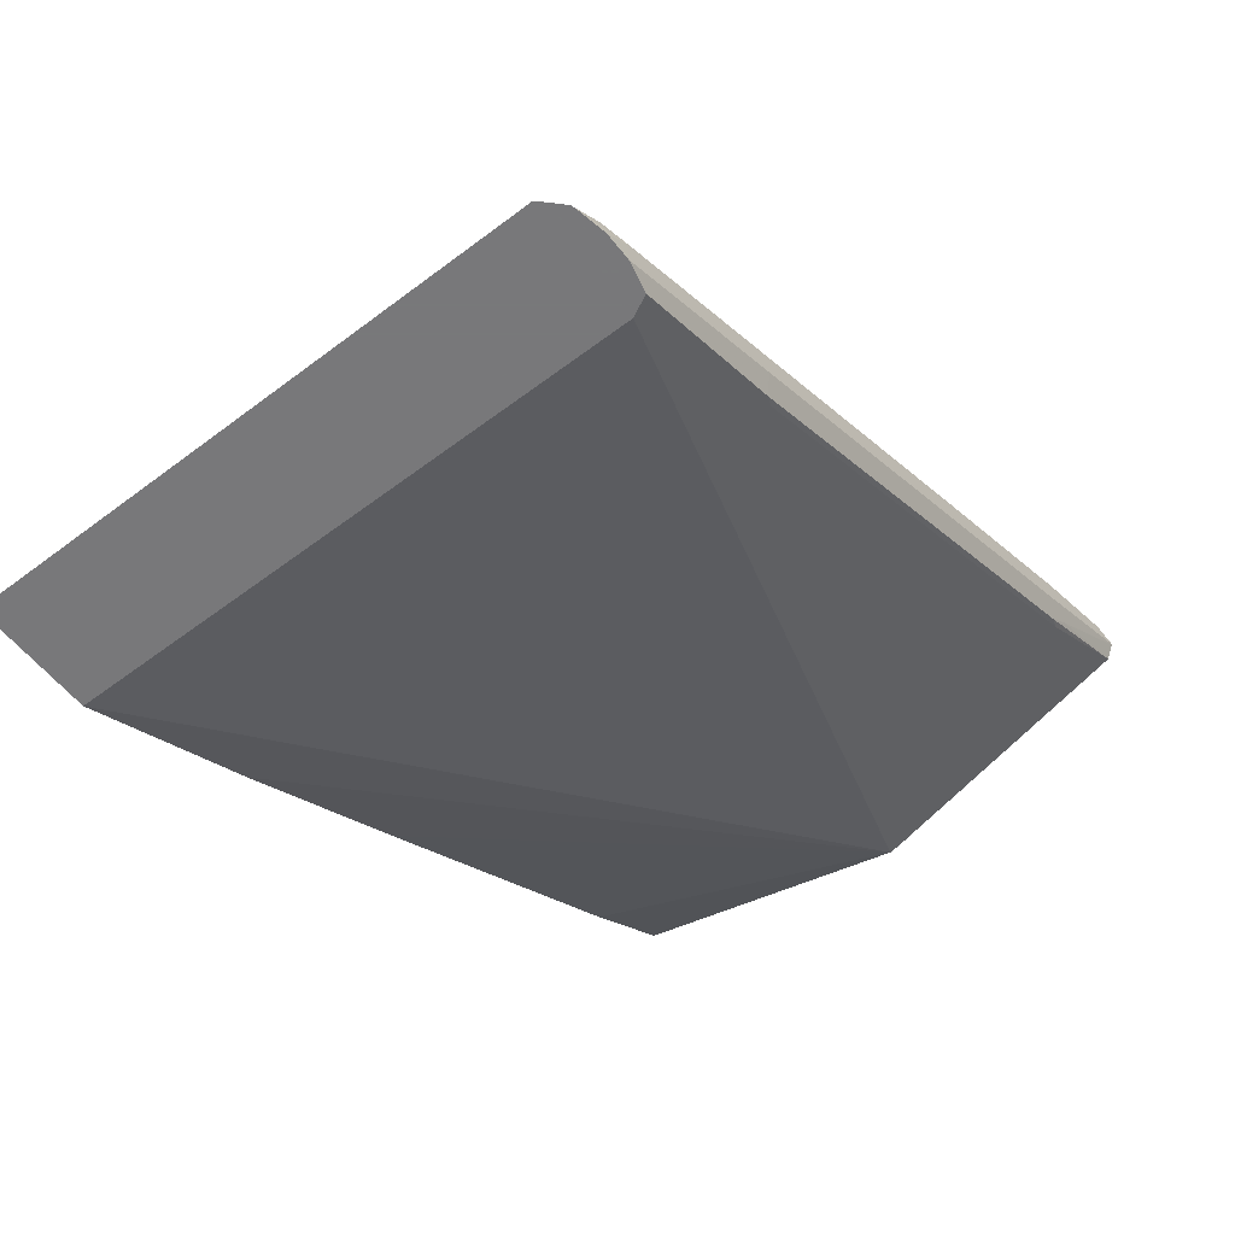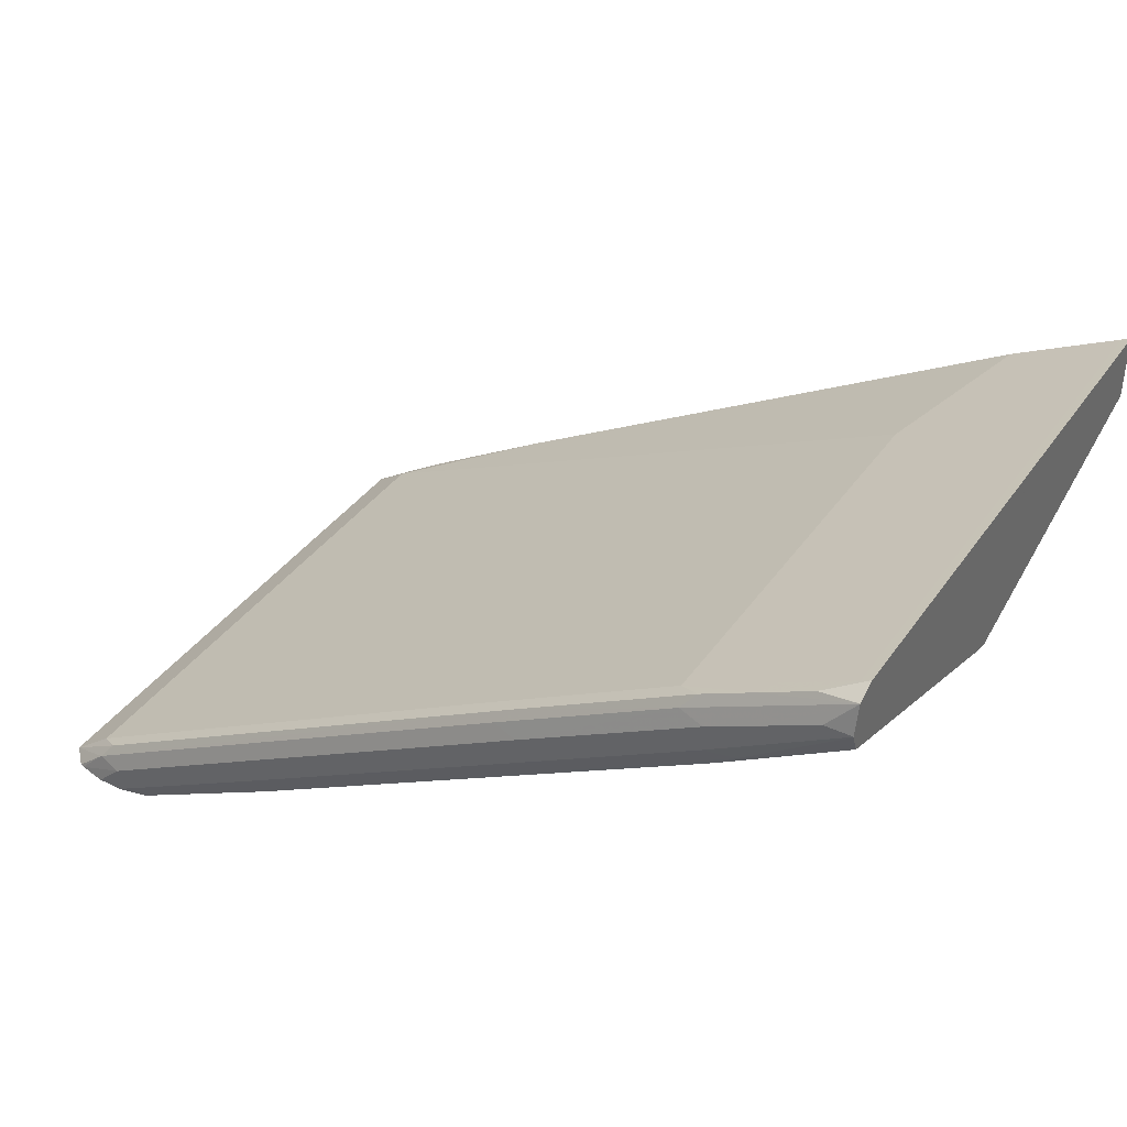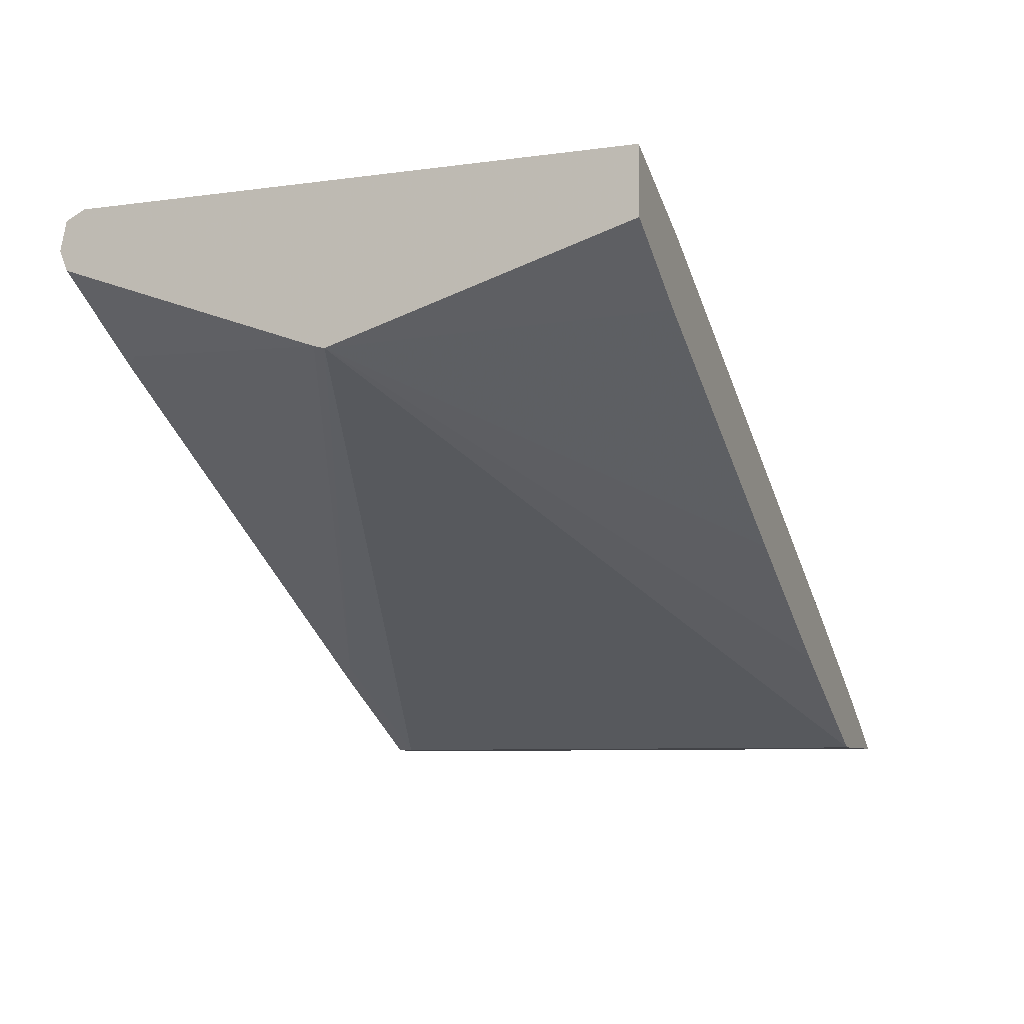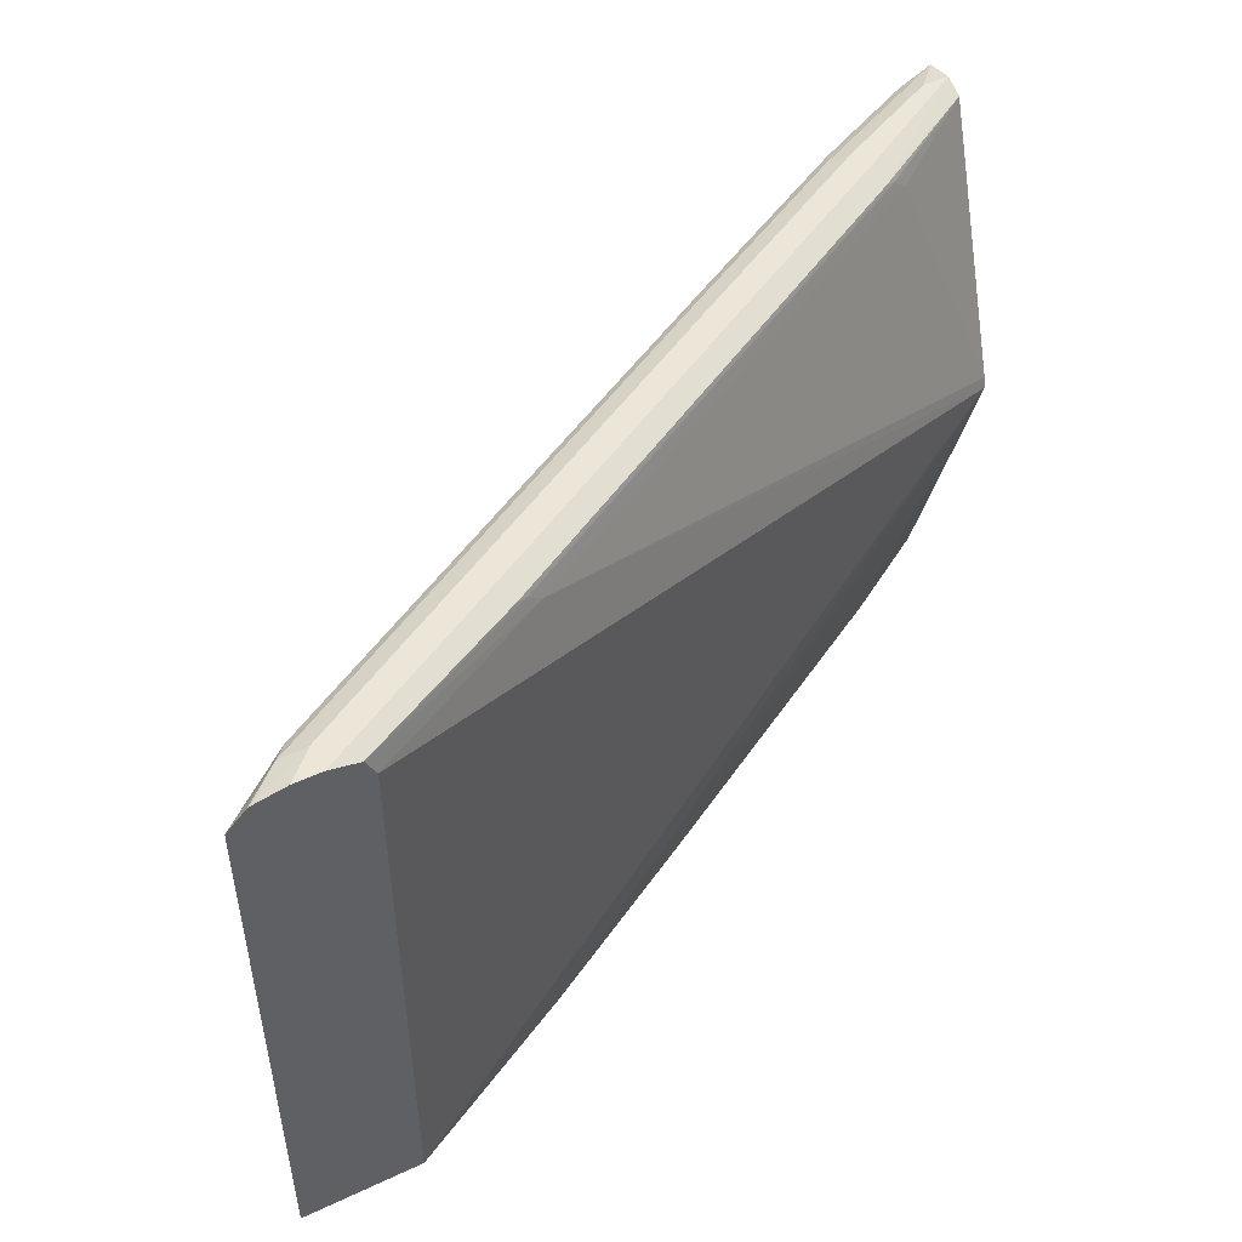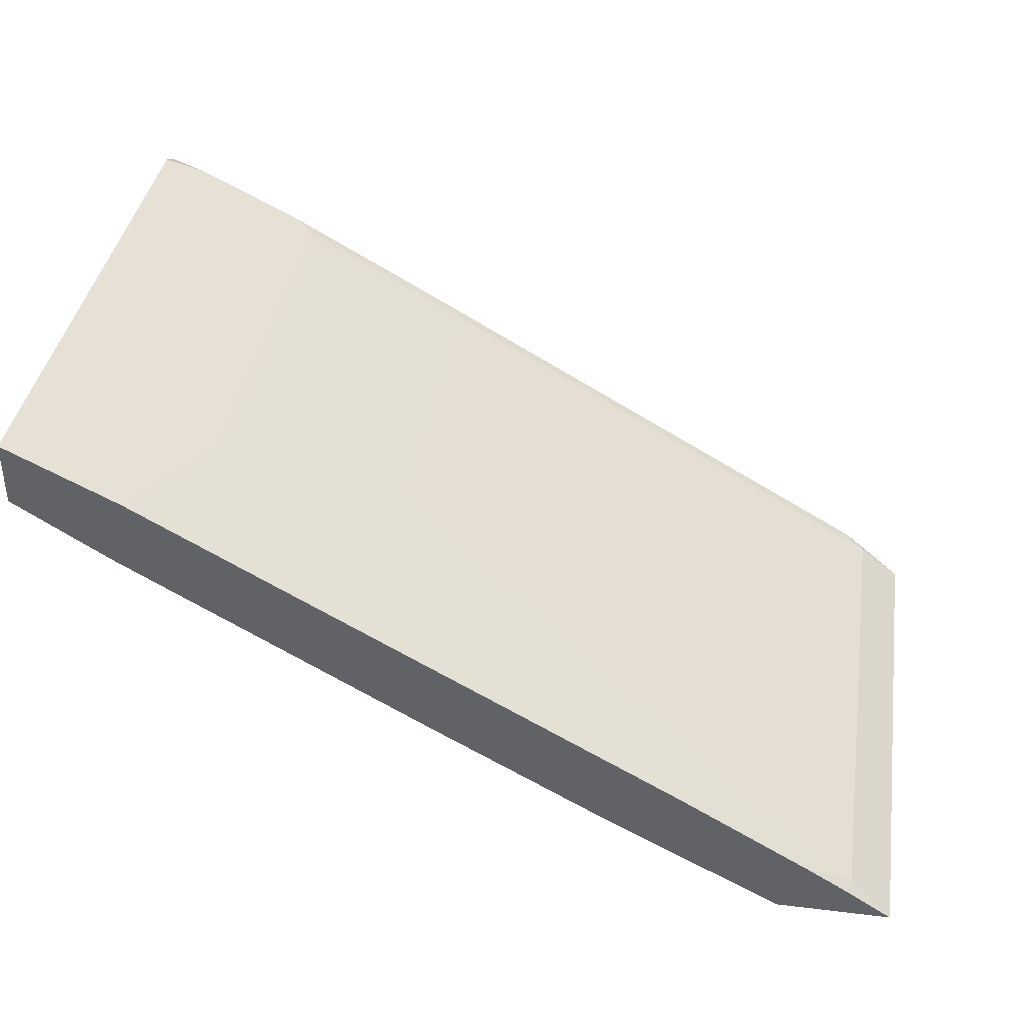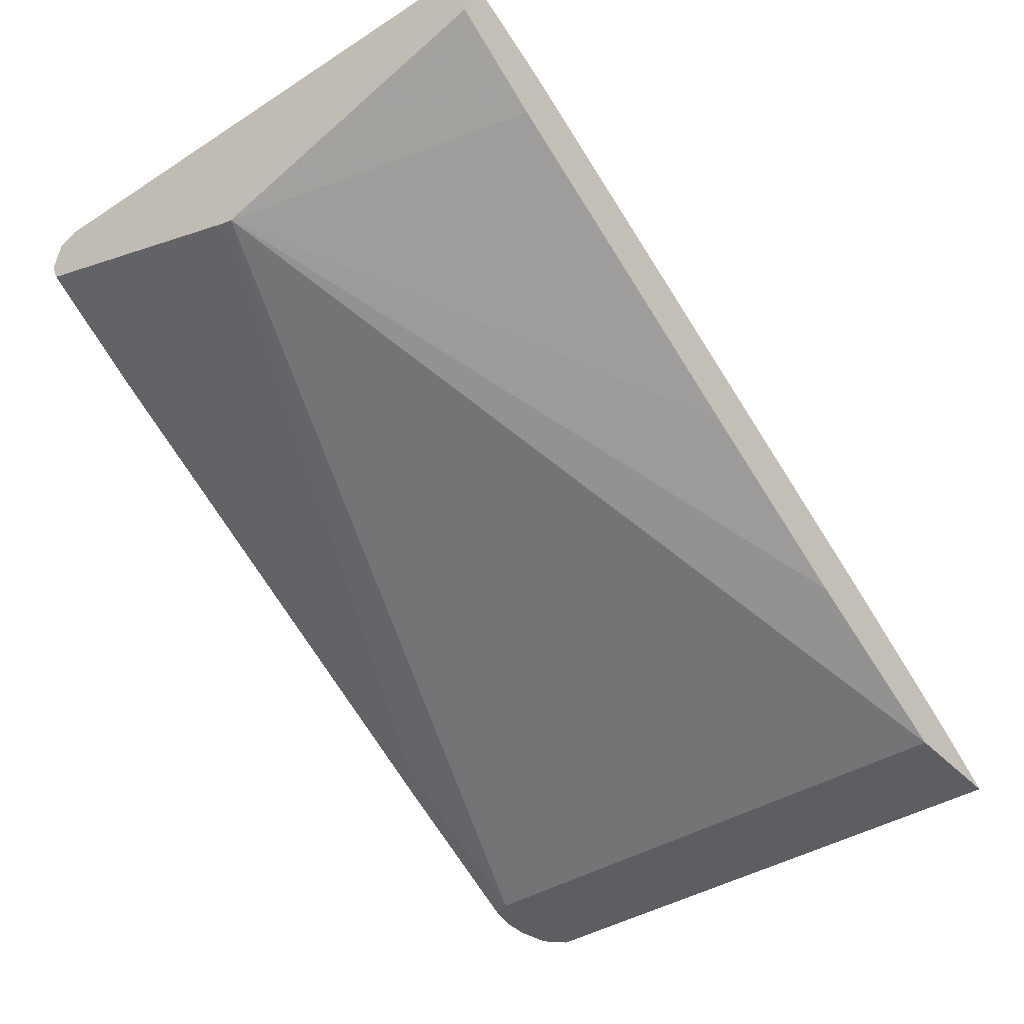
<metadata>
{"format":"obj","ext":"obj","renderer":"f3d","projection":"perspective","resolution":1024,"background":"white","views":[{"elev":-57.6,"azim":-52.1,"up":"+Y"},{"elev":38.8,"azim":31.4,"up":"+Y"},{"elev":-7.4,"azim":111.7,"up":"+Y"},{"elev":49.2,"azim":-27.3,"up":"+Z"},{"elev":38.2,"azim":-171.2,"up":"+Y"},{"elev":-39.4,"azim":128.5,"up":"+Y"}]}
</metadata>
<code>
v 0.1645 0.4289 0.208
v 0.1645 0.3833 0.208
v 0.1581 0.4257 0.208
v 0.1645 0.4289 0.6021
v 0.1645 0.3191 0.4193
v 0.09727 0.3406 0.208
v 0.1581 0.4257 0.6021
v 0.1094 0.4014 0.208
v 0.1645 0.4223 0.6156
v 0.1368 0.4151 0.6112
v -0.1217 0.2129 0.208
v 0.1645 0.321 0.427
v -0.2493 0.1399 0.6021
v -0.374 0.07304 0.6021
v -0.374 0.07304 0.208
v -0.2493 0.1399 0.208
v 0.1094 0.4014 0.6021
v 0.1003 0.3968 0.6112
v 0.08512 0.3892 0.208
v 0.04861 0.371 0.3102
v 0.1645 0.4222 0.6158
v 0.1645 0.3876 0.6147
v 0.09727 0.3406 0.6021
v -0.26 0.1369 0.6112
v -0.3808 0.07304 0.6158
v 0.08664 0.3375 0.6112
v -0.4561 0.07304 0.208
v 0.04861 0.371 0.6021
v 0.06386 0.3786 0.6112
v -0.1703 0.2433 0.208
v -0.07909 0.298 0.3649
v -0.298 0.1703 0.208
v -0.4257 0.09733 0.219
v 0.1459 0.4014 0.6204
v 0.1645 0.4219 0.6158
v 0.05468 0.3672 0.6158
v 0.07297 0.3649 0.6204
v 0.1094 0.3832 0.6204
v 0.1645 0.4008 0.62
v 0.0935 0.3466 0.6158
v 0.07904 0.3345 0.6143
v -0.2676 0.1338 0.6143
v -0.2737 0.146 0.6204
v -0.4014 0.07304 0.6204
v -0.4561 0.07304 0.6021
v -0.4207 0.09642 0.208
v -0.07909 0.298 0.6021
v -0.0639 0.3056 0.6112
v -0.3941 0.1131 0.208
v -0.4257 0.09733 0.6021
v 0.1645 0.4017 0.6204
v -0.07301 0.2942 0.6158
v -0.05479 0.2919 0.6204
v 0.1645 0.4014 0.6203
v 0.07297 0.3466 0.6204
v -0.2531 0.146 0.6158
v -0.4014 0.09123 0.6204
v -0.4196 0.07304 0.6203
v -0.45 0.07304 0.6082
v -0.4196 0.09353 0.6158
v -0.4105 0.1049 0.6112
v 0.1642 0.4014 0.6204
v -0.4399 0.07304 0.6163
v -0.4428 0.07304 0.6154
f 27 50 33
f 27 33 46
f 28 47 48
f 28 48 29
f 29 48 36
f 32 49 33
f 31 50 47
f 33 49 46
f 34 51 35
f 27 45 50
f 34 38 37
f 31 33 50
f 25 42 43
f 22 41 26
f 24 41 42
f 24 26 41
f 24 42 25
f 22 26 23
f 34 37 53
f 22 40 41
f 22 39 40
f 21 38 34
f 21 37 38
f 21 36 37
f 21 29 36
f 21 34 35
f 20 33 31
f 25 43 44
f 34 53 57
f 57 60 63
f 34 44 43
f 60 64 63
f 59 64 60
f 57 63 58
f 20 32 33
f 54 62 55
f 53 60 57
f 52 60 53
f 51 62 54
f 48 60 52
f 48 61 60
f 48 50 61
f 47 50 48
f 45 61 50
f 45 60 61
f 45 59 60
f 44 57 58
f 42 56 43
f 40 54 55
f 40 42 41
f 40 56 42
f 40 43 56
f 40 55 43
f 39 54 40
f 36 53 37
f 36 52 53
f 36 48 52
f 34 62 51
f 34 55 62
f 34 43 55
f 34 57 44
f 20 30 32
f 18 29 21
f 20 31 47
f 3 17 7
f 3 8 17
f 2 5 6
f 1 5 2
f 1 12 5
f 1 22 12
f 1 39 22
f 1 54 39
f 1 51 54
f 1 35 51
f 1 21 35
f 1 9 21
f 1 4 9
f 1 7 4
f 1 3 7
f 1 8 3
f 1 19 8
f 1 30 19
f 1 32 30
f 1 49 32
f 1 46 49
f 1 27 46
f 20 47 28
f 1 16 15
f 1 11 16
f 1 6 11
f 1 2 6
f 4 7 10
f 4 10 9
f 1 15 27
f 5 12 13
f 5 11 6
f 19 30 20
f 18 28 29
f 14 27 15
f 14 45 27
f 14 59 45
f 14 64 59
f 14 63 64
f 14 58 63
f 14 44 58
f 14 25 44
f 13 26 24
f 13 23 26
f 13 25 14
f 17 28 18
f 12 23 13
f 13 24 25
f 5 13 14
f 5 15 16
f 5 16 11
f 7 17 18
f 7 18 10
f 5 14 15
f 8 20 28
f 8 28 17
f 9 10 21
f 10 18 21
f 8 19 20
f 12 22 23

</code>
